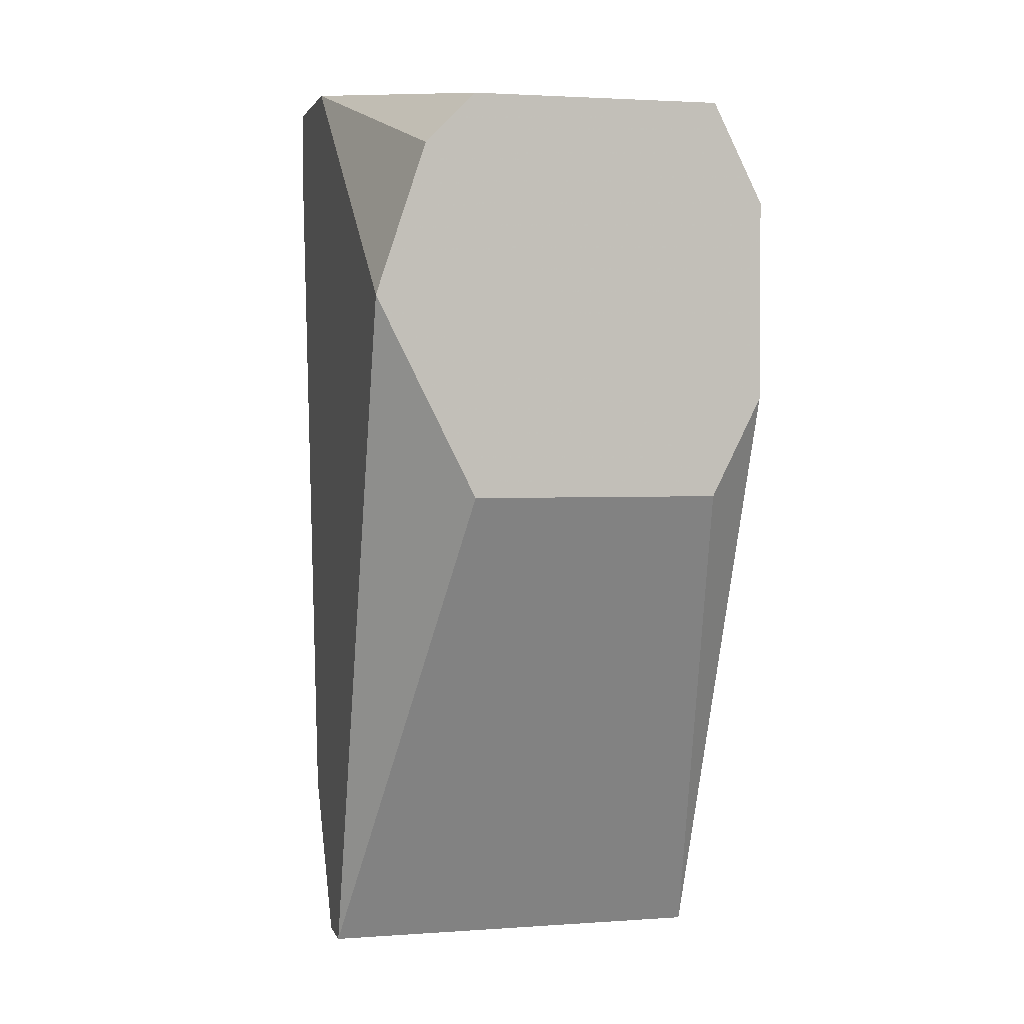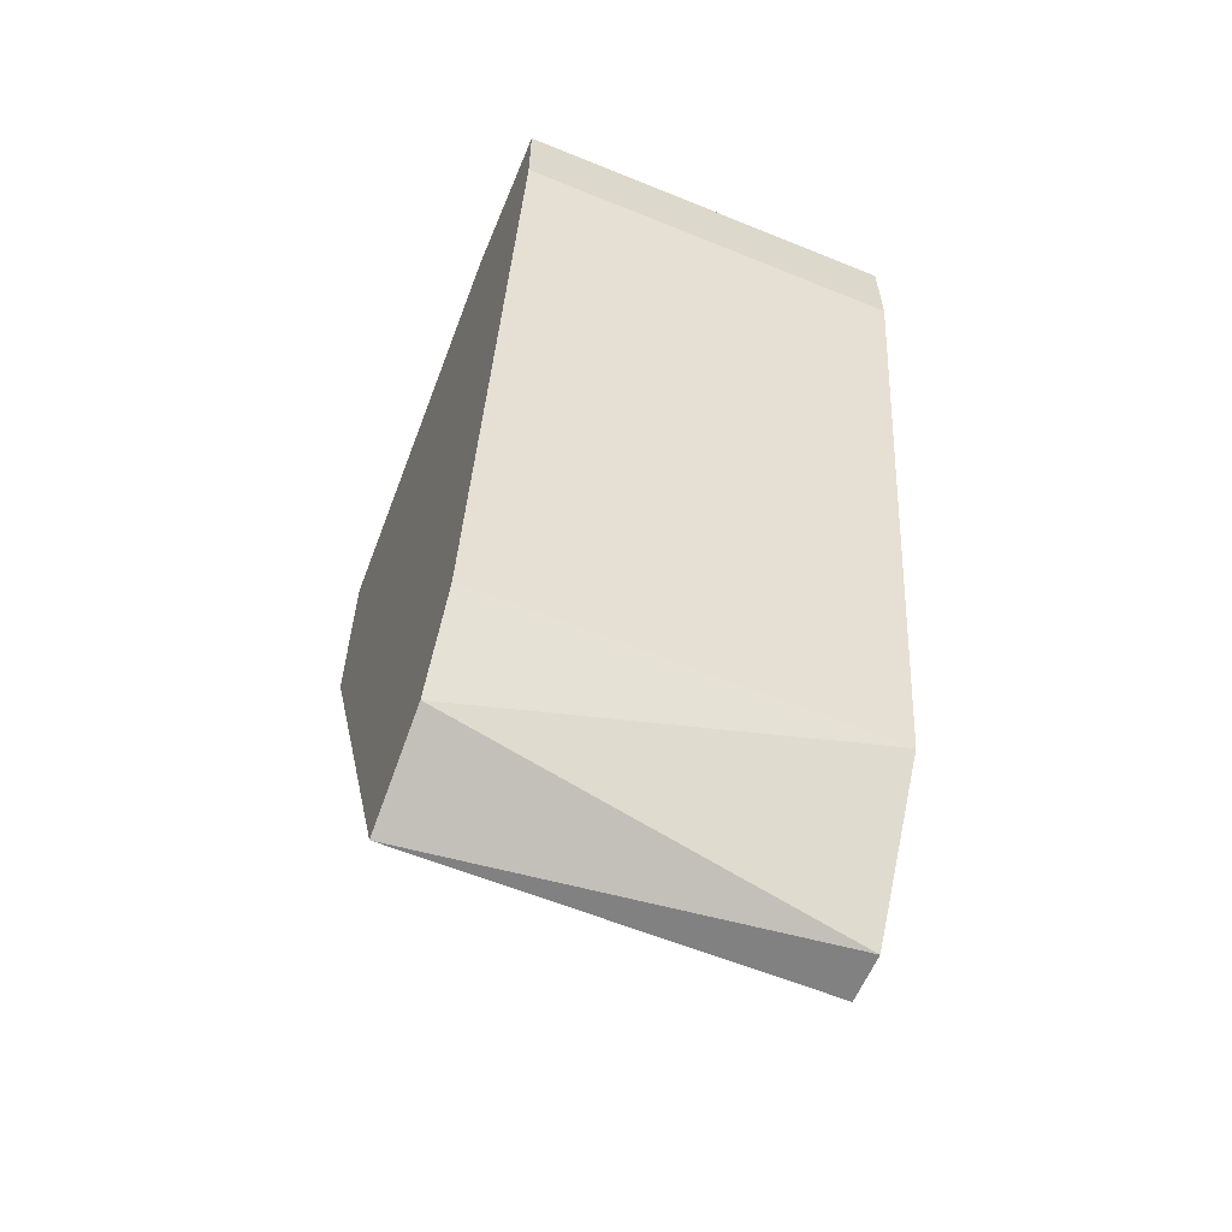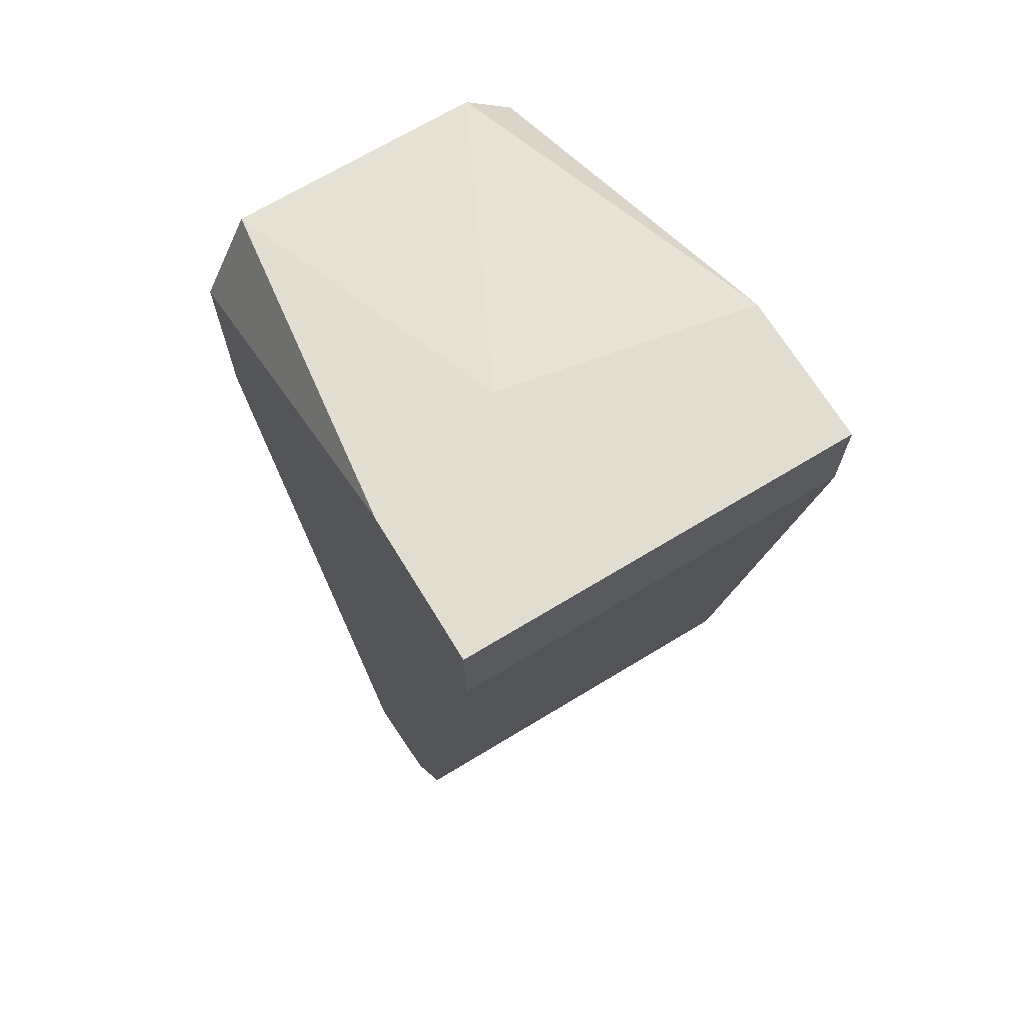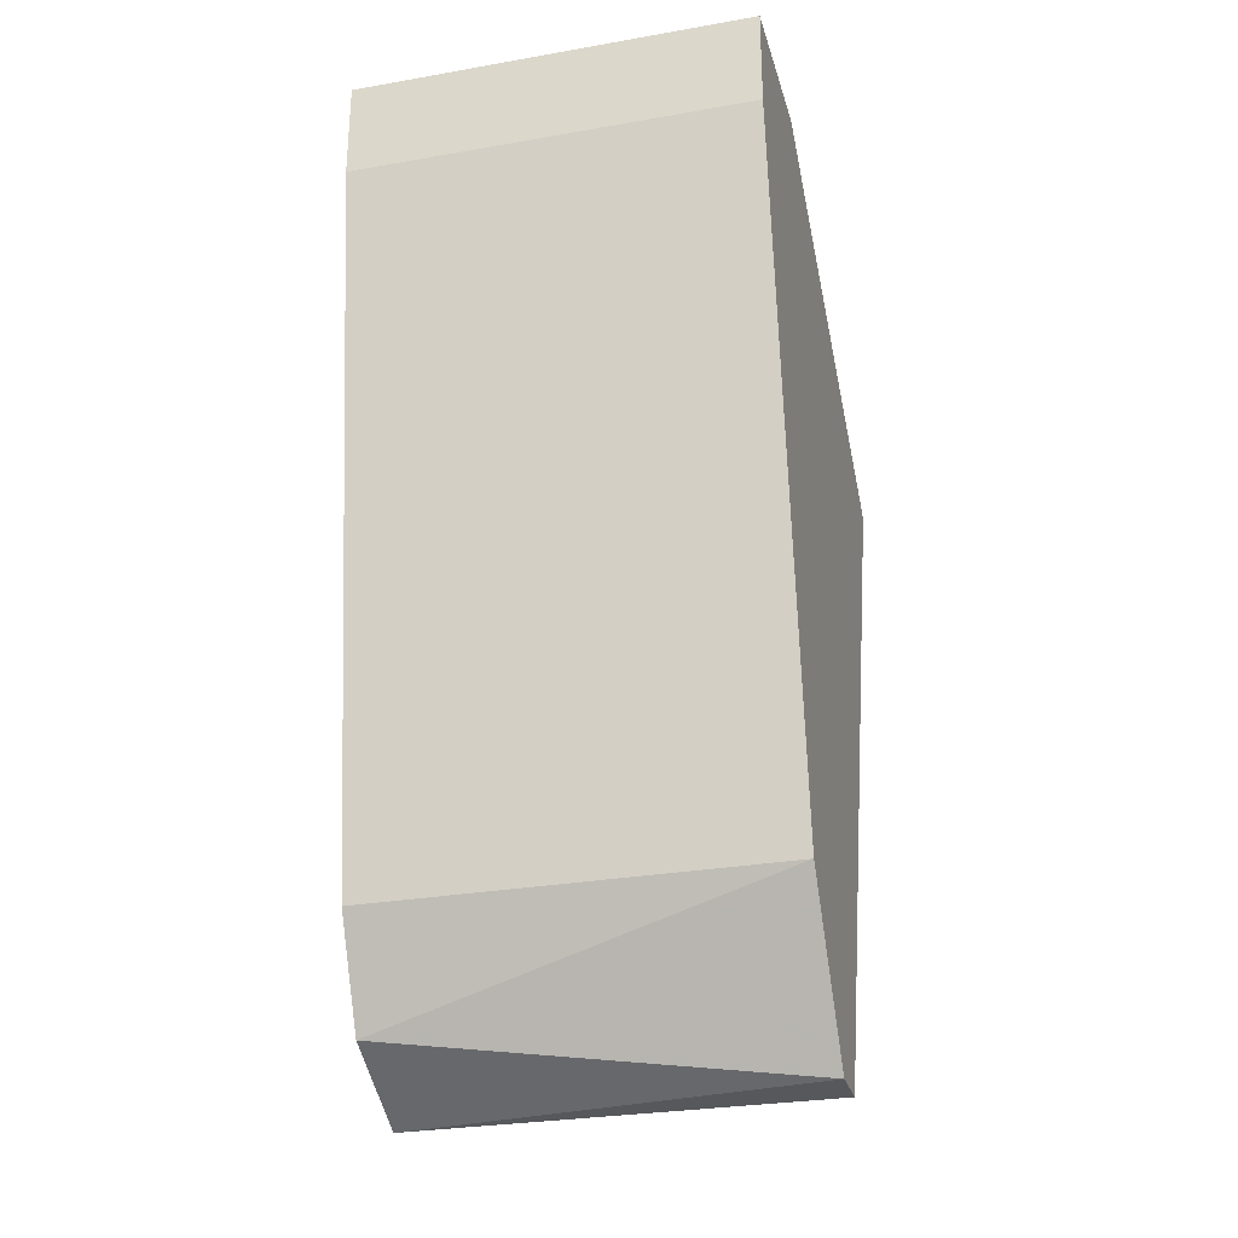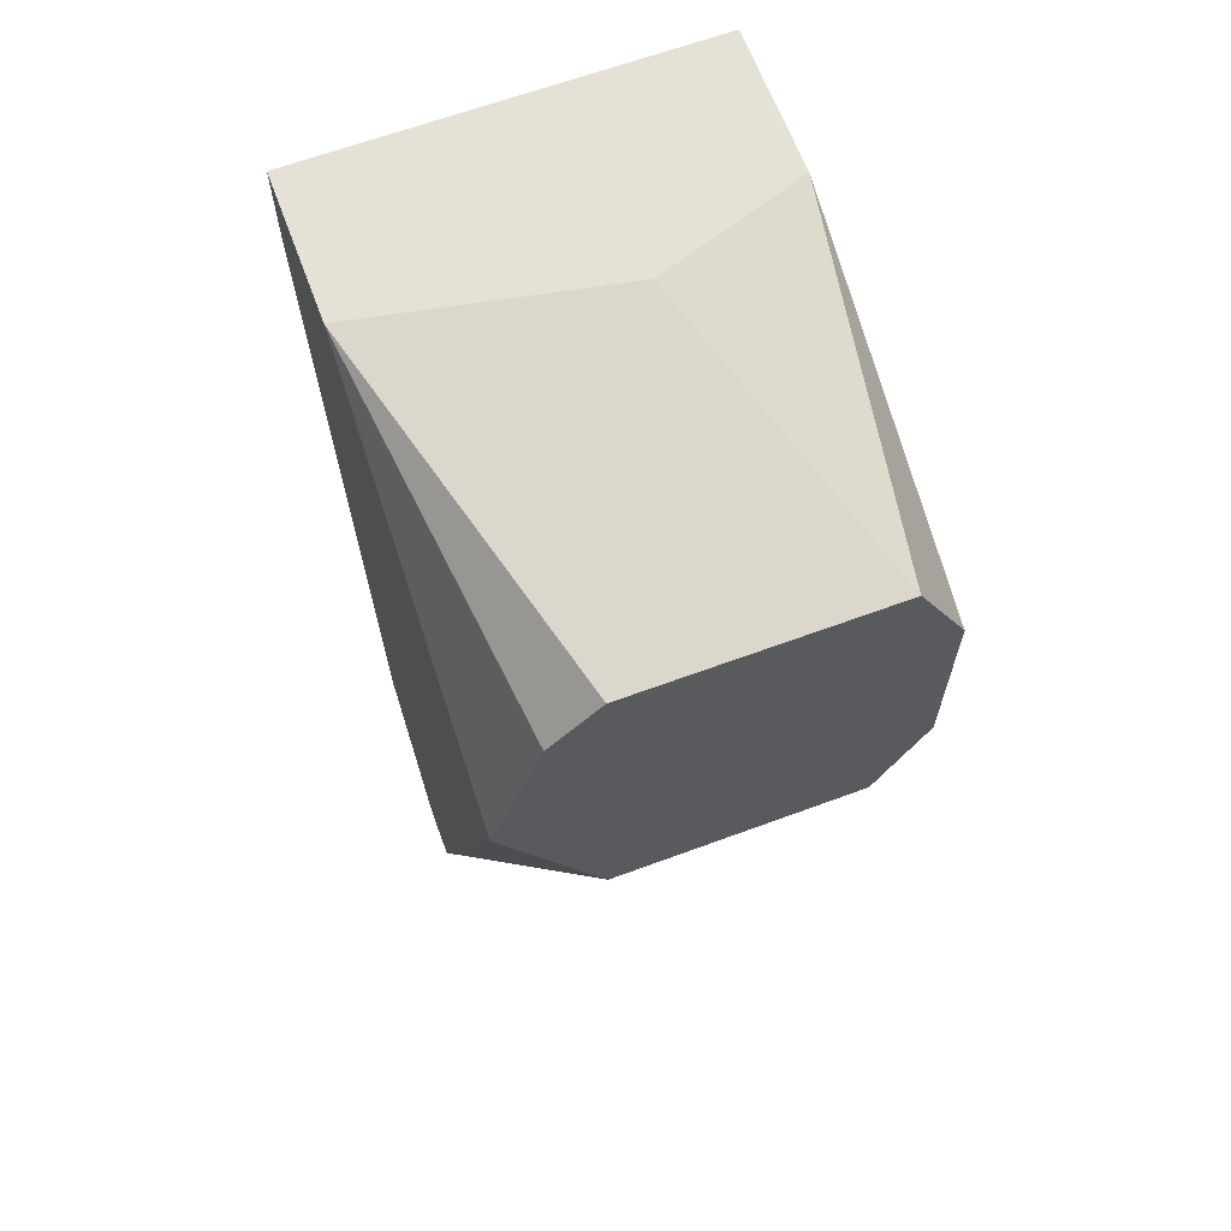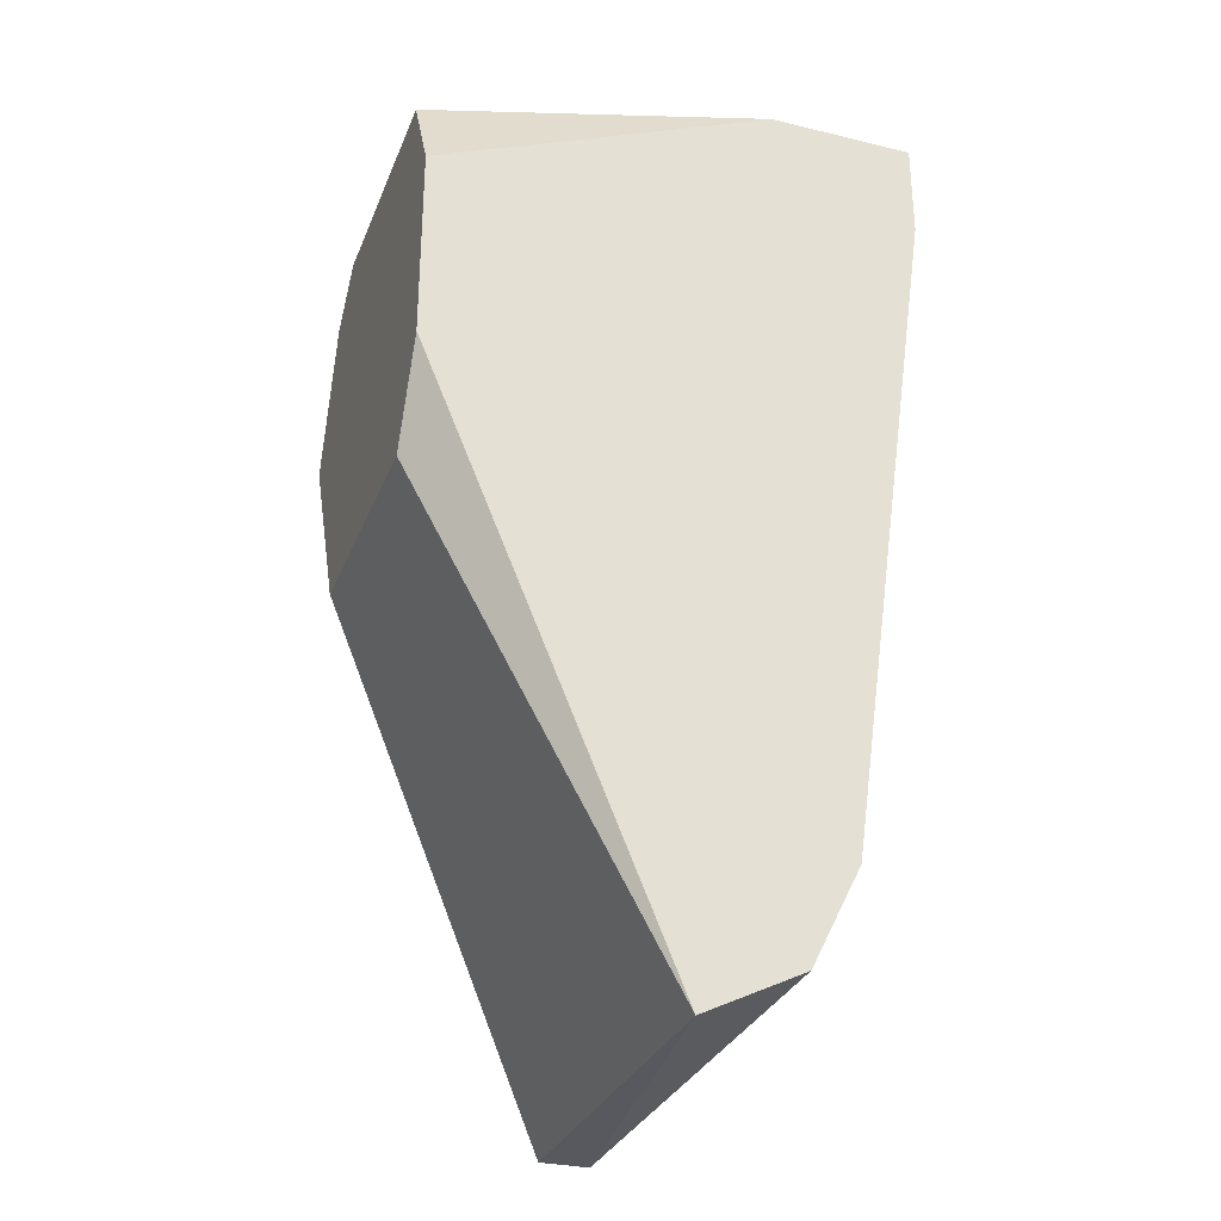
<metadata>
{"format":"obj","ext":"obj","renderer":"f3d","projection":"perspective","resolution":1024,"background":"white","views":[{"elev":2.4,"azim":75.9,"up":"+Y"},{"elev":-60.4,"azim":-112.6,"up":"+Y"},{"elev":68.9,"azim":-121.3,"up":"+Y"},{"elev":-28.7,"azim":-75.3,"up":"+Y"},{"elev":65.0,"azim":69.6,"up":"+Y"},{"elev":-30.4,"azim":160.7,"up":"+Y"}]}
</metadata>
<code>
v 0.1729 0.2149 -0.03282
v 0.0712 0.2861 -0.04299
v 0.0712 0.2861 0.03836
v 0.1119 0.1132 0.03836
v 0.1729 0.2861 0.02818
v 0.1017 0.1234 -0.04299
v 0.1729 0.2759 -0.04299
v 0.1017 0.3064 -0.04299
v 0.1729 0.2556 0.03836
v 0.09154 0.1438 0.03836
v 0.122 0.1132 -0.04299
v 0.0712 0.3064 0.03836
v 0.122 0.1132 0.03836
v 0.1729 0.2963 -0.03282
v 0.1729 0.2149 0.01802
v 0.09154 0.1438 -0.04299
v 0.1017 0.3064 0.03836
v 0.0712 0.3064 -0.04299
v 0.1729 0.2963 0.01802
v 0.1729 0.2352 -0.04299
v 0.1119 0.3064 -0.01248
f 17 19 21
f 5 1 7
f 6 2 7
f 7 2 8
f 3 4 9
f 1 5 9
f 3 2 10
f 4 3 10
f 6 4 10
f 4 6 11
f 6 7 11
f 2 3 12
f 3 9 12
f 9 4 13
f 11 1 13
f 4 11 13
f 5 7 14
f 7 8 14
f 1 9 15
f 9 13 15
f 13 1 15
f 2 6 16
f 10 2 16
f 6 10 16
f 9 5 17
f 8 12 17
f 12 9 17
f 8 2 18
f 2 12 18
f 12 8 18
f 5 14 19
f 17 5 19
f 7 1 20
f 1 11 20
f 11 7 20
f 14 8 21
f 8 17 21
f 19 14 21

</code>
